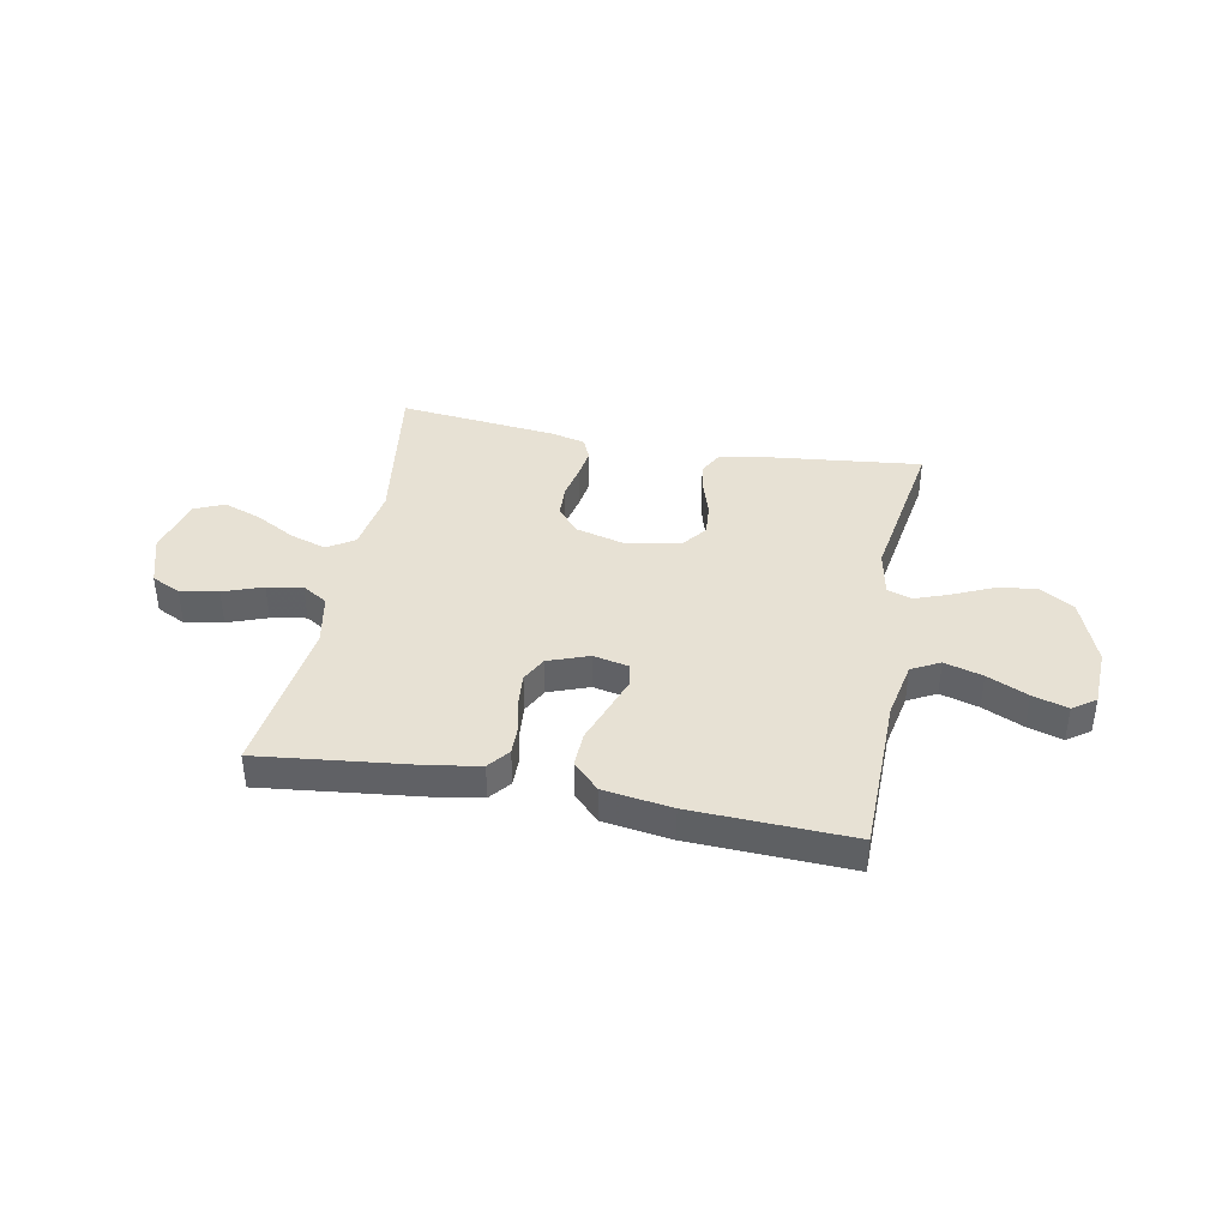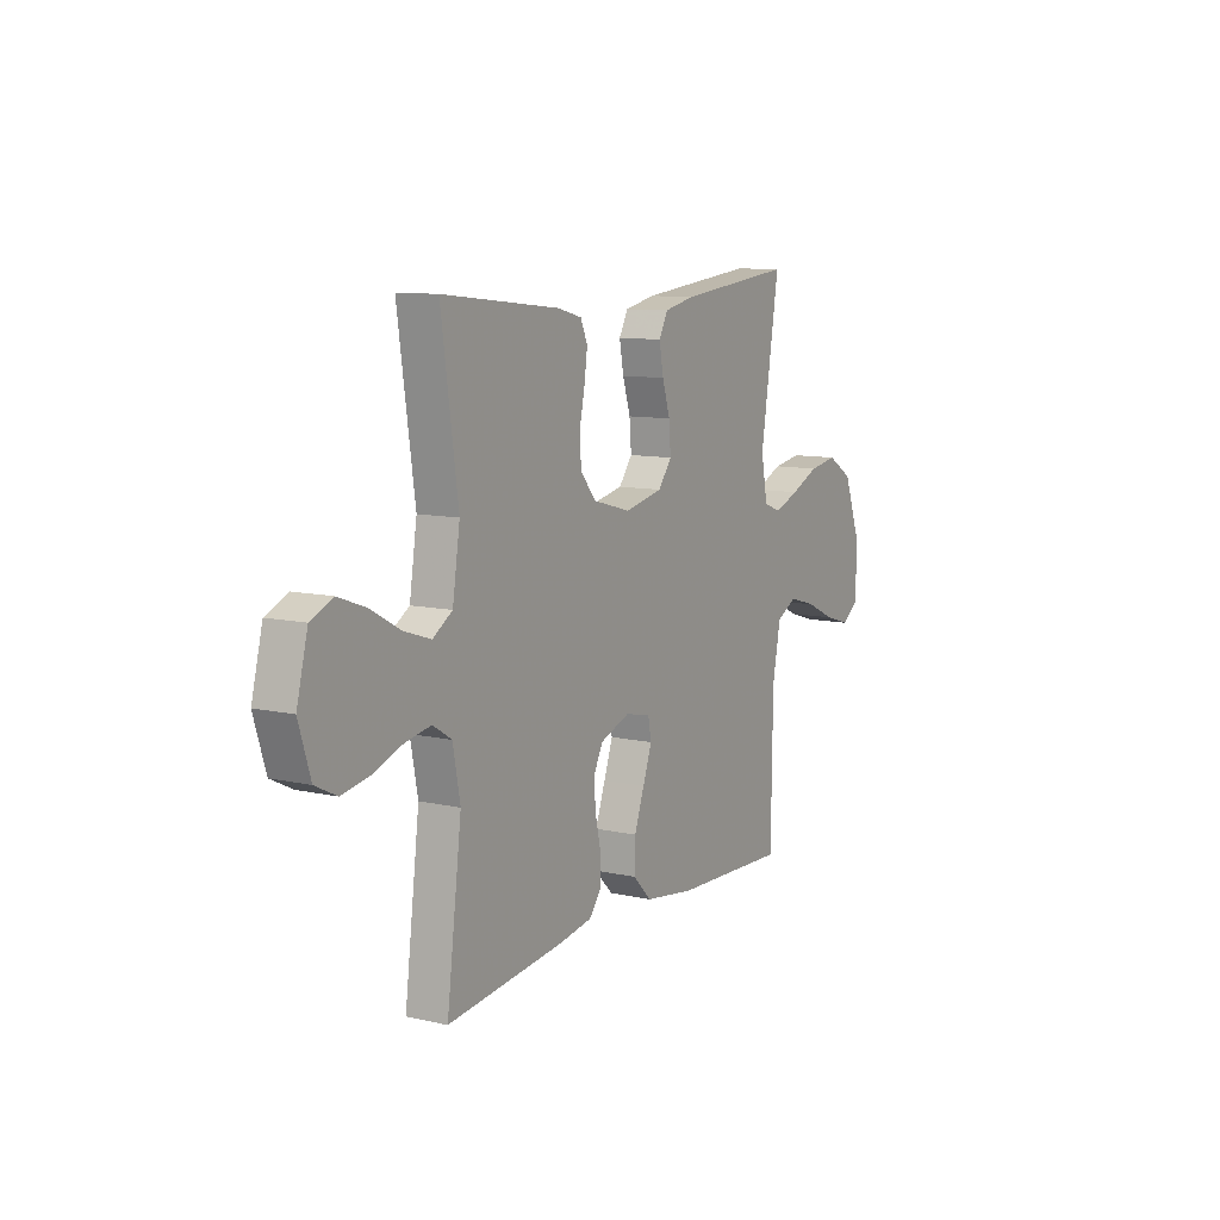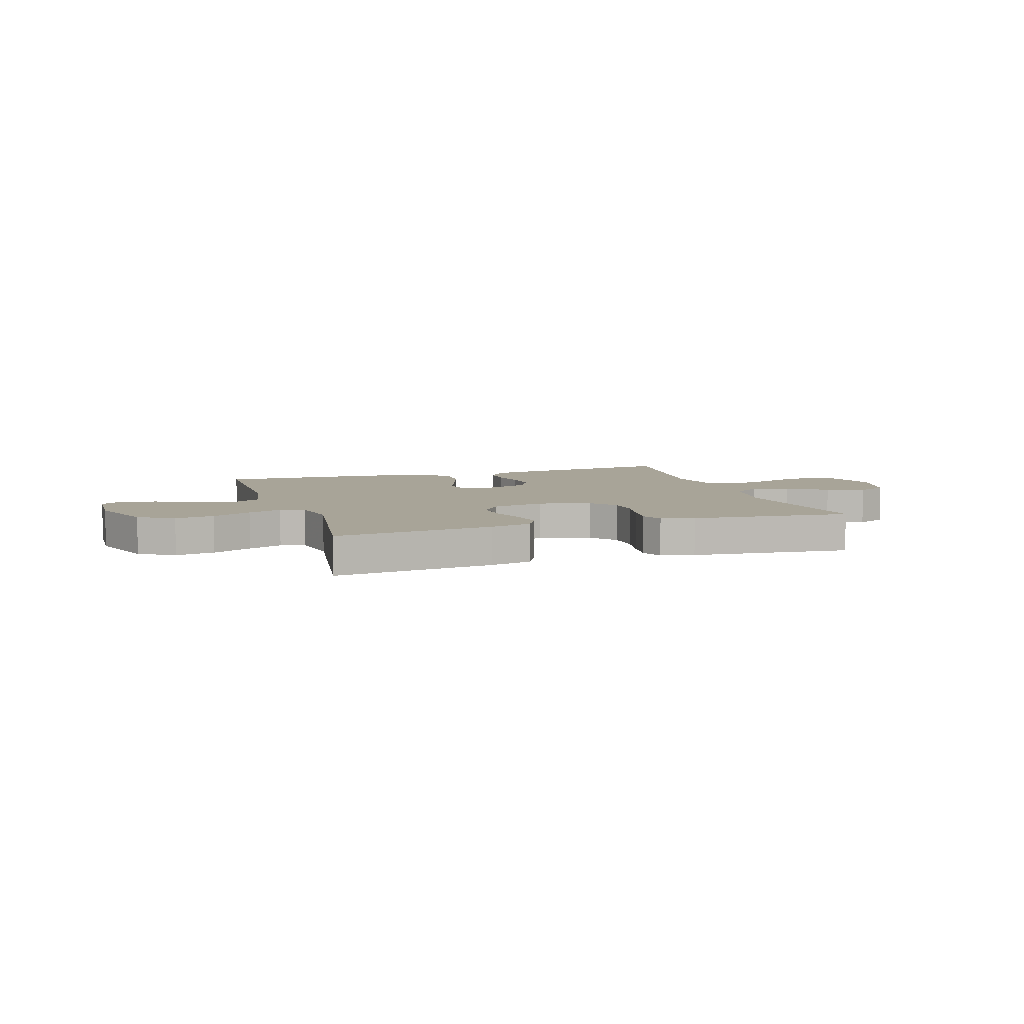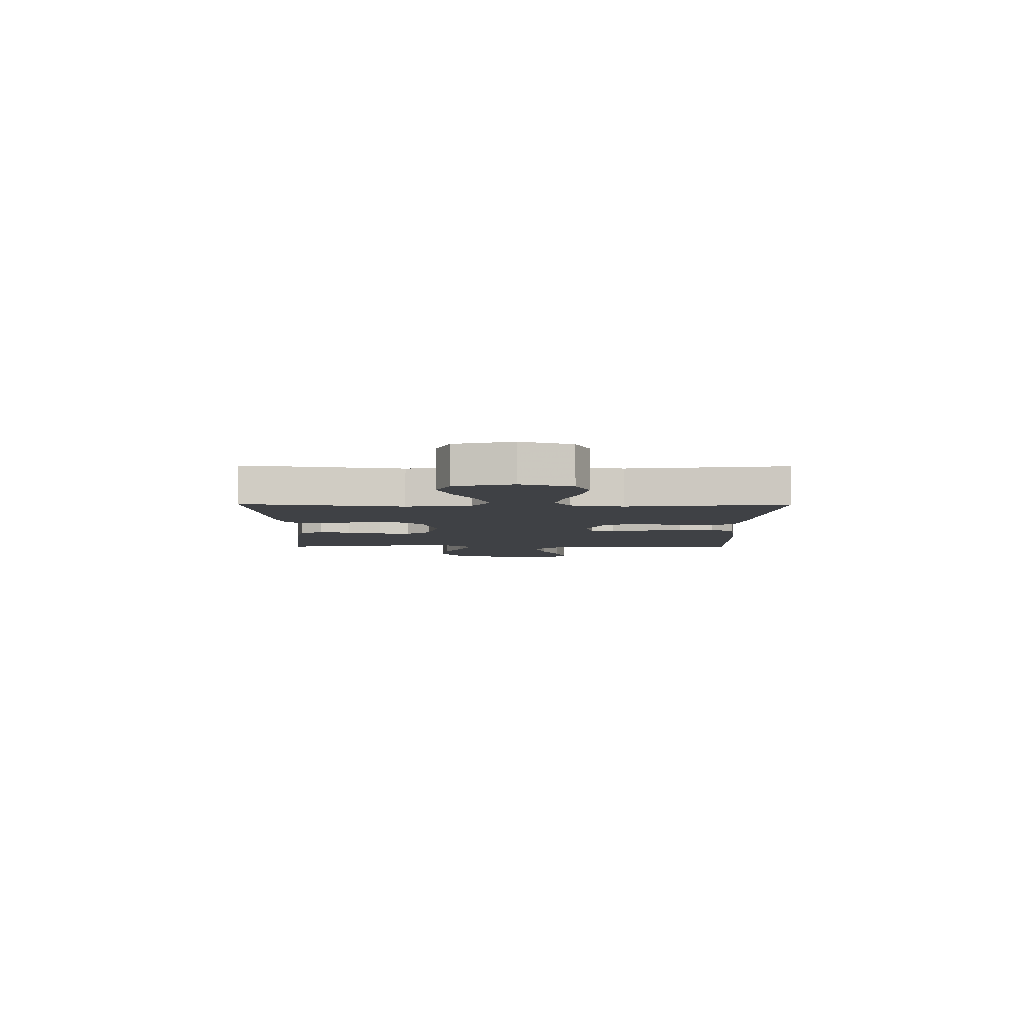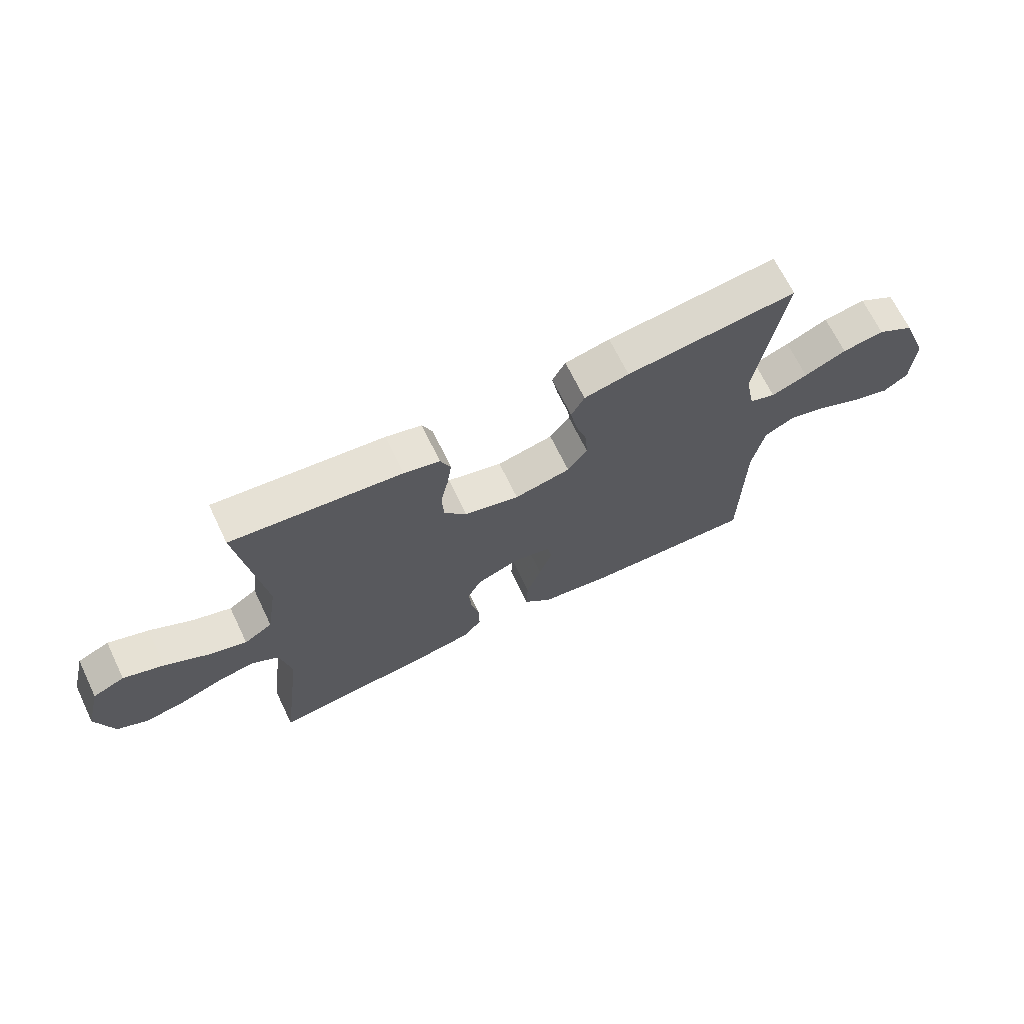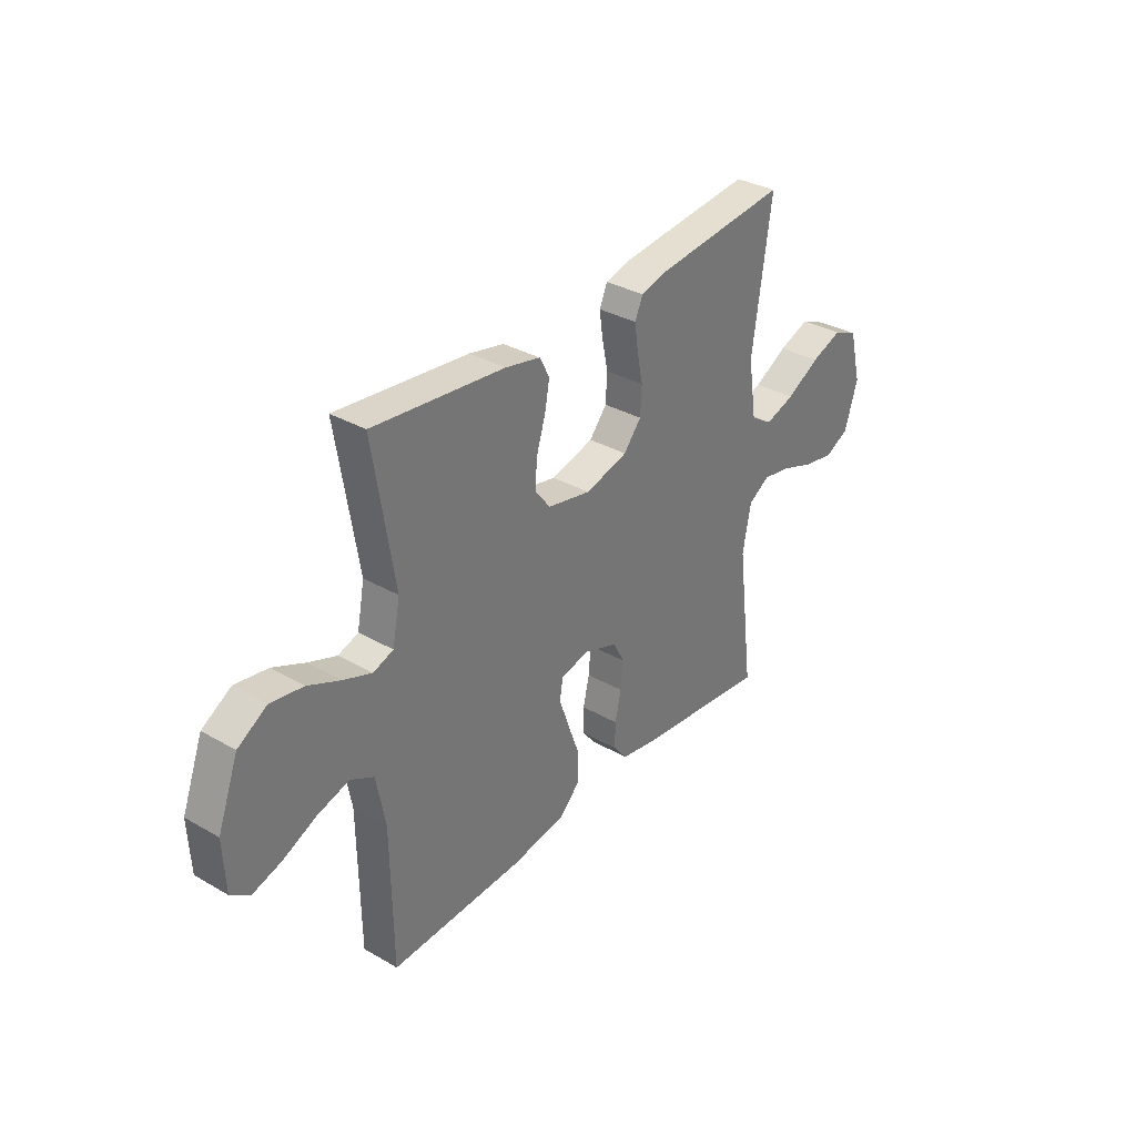
<metadata>
{"format":"obj","ext":"obj","renderer":"f3d","projection":"perspective","resolution":1024,"background":"white","views":[{"elev":39.5,"azim":-169.2,"up":"+Y"},{"elev":10.0,"azim":120.0,"up":"+Z"},{"elev":7.0,"azim":-18.2,"up":"+Y"},{"elev":-5.5,"azim":89.4,"up":"+Y"},{"elev":68.1,"azim":154.2,"up":"+Z"},{"elev":33.6,"azim":-52.0,"up":"+Z"}]}
</metadata>
<code>
v -0.5 0.07 0.5
v -0.2 0.07 0.467
v -0.121 0.07 0.45
v -0.098 0.07 0.407
v -0.109 0.07 0.348
v -0.129 0.07 0.284
v -0.134 0.07 0.223
v -0.099 0.07 0.177
v 0 0.07 0.156
v 0.097 0.07 0.182
v 0.137 0.07 0.23
v 0.14 0.07 0.291
v 0.127 0.07 0.354
v 0.119 0.07 0.411
v 0.137 0.07 0.452
v 0.2 0.07 0.468
v 0.5 0.07 0.5
v 0.457 0.07 0.2
v 0.476 0.07 0.077
v 0.526 0.07 0.045
v 0.594 0.07 0.067
v 0.67 0.07 0.109
v 0.741 0.07 0.135
v 0.797 0.07 0.11
v 0.825 0.07 0
v 0.795 0.07 -0.096
v 0.74 0.07 -0.123
v 0.669 0.07 -0.11
v 0.595 0.07 -0.083
v 0.529 0.07 -0.071
v 0.481 0.07 -0.101
v 0.462 0.07 -0.2
v 0.5 0.07 -0.5
v 0.2 0.07 -0.466
v 0.113 0.07 -0.451
v 0.081 0.07 -0.411
v 0.082 0.07 -0.355
v 0.096 0.07 -0.293
v 0.101 0.07 -0.233
v 0.076 0.07 -0.185
v 0 0.07 -0.157
v -0.066 0.07 -0.171
v -0.074 0.07 -0.216
v -0.051 0.07 -0.281
v -0.025 0.07 -0.353
v -0.023 0.07 -0.42
v -0.072 0.07 -0.469
v -0.2 0.07 -0.488
v -0.5 0.07 -0.5
v -0.504 0.07 -0.2
v -0.525 0.07 -0.092
v -0.578 0.07 -0.064
v -0.65 0.07 -0.085
v -0.726 0.07 -0.12
v -0.792 0.07 -0.14
v -0.835 0.07 -0.11
v -0.84 0.07 0
v -0.793 0.07 0.125
v -0.727 0.07 0.165
v -0.653 0.07 0.153
v -0.579 0.07 0.12
v -0.515 0.07 0.096
v -0.469 0.07 0.112
v -0.452 0.07 0.2
v -0.5 0 0.5
v -0.2 0 0.467
v -0.121 0 0.45
v -0.098 0 0.407
v -0.109 0 0.348
v -0.129 0 0.284
v -0.134 0 0.223
v -0.099 0 0.177
v 0 0 0.156
v 0.097 0 0.182
v 0.137 0 0.23
v 0.14 0 0.291
v 0.127 0 0.354
v 0.119 0 0.411
v 0.137 0 0.452
v 0.2 0 0.468
v 0.5 0 0.5
v 0.457 0 0.2
v 0.476 0 0.077
v 0.526 0 0.045
v 0.594 0 0.067
v 0.67 0 0.109
v 0.741 0 0.135
v 0.797 0 0.11
v 0.825 0 0
v 0.795 0 -0.096
v 0.74 0 -0.123
v 0.669 0 -0.11
v 0.595 0 -0.083
v 0.529 0 -0.071
v 0.481 0 -0.101
v 0.462 0 -0.2
v 0.5 0 -0.5
v 0.2 0 -0.466
v 0.113 0 -0.451
v 0.081 0 -0.411
v 0.082 0 -0.355
v 0.096 0 -0.293
v 0.101 0 -0.233
v 0.076 0 -0.185
v 0 0 -0.157
v -0.066 0 -0.171
v -0.074 0 -0.216
v -0.051 0 -0.281
v -0.025 0 -0.353
v -0.023 0 -0.42
v -0.072 0 -0.469
v -0.2 0 -0.488
v -0.5 0 -0.5
v -0.504 0 -0.2
v -0.525 0 -0.092
v -0.578 0 -0.064
v -0.65 0 -0.085
v -0.726 0 -0.12
v -0.792 0 -0.14
v -0.835 0 -0.11
v -0.84 0 0
v -0.793 0 0.125
v -0.727 0 0.165
v -0.653 0 0.153
v -0.579 0 0.12
v -0.515 0 0.096
v -0.469 0 0.112
v -0.452 0 0.2
f 59 60 61
f 58 59 61
f 57 58 61
f 56 57 61
f 55 56 61
f 54 55 61
f 53 54 61
f 52 53 61 62
f 51 52 62 63
f 48 49 50
f 47 48 50
f 46 47 50
f 45 46 50
f 44 45 50
f 50 51 63
f 44 50 63
f 43 44 63
f 36 37 38
f 35 36 38
f 34 35 38
f 33 34 38
f 32 33 38
f 31 32 38 39
f 30 31 39 40
f 27 28 29
f 26 27 29
f 25 26 29
f 24 25 29
f 23 24 29
f 22 23 29
f 21 22 29
f 20 21 29 30
f 30 40 41
f 20 30 41
f 19 20 41
f 16 17 18
f 15 16 18
f 14 15 18
f 13 14 18
f 12 13 18
f 11 12 18 19
f 4 5 6
f 3 4 6
f 2 3 6
f 1 2 6
f 64 1 6
f 64 6 7
f 64 7 8
f 63 64 8
f 43 63 8
f 42 43 8
f 19 41 42
f 11 19 42
f 10 11 42
f 9 10 42
f 8 9 42
f 125 124 123
f 125 123 122
f 125 122 121
f 125 121 120
f 125 120 119
f 125 119 118
f 125 118 117
f 126 125 117 116
f 127 126 116 115
f 114 113 112
f 114 112 111
f 114 111 110
f 114 110 109
f 114 109 108
f 127 115 114
f 127 114 108
f 127 108 107
f 102 101 100
f 102 100 99
f 102 99 98
f 102 98 97
f 102 97 96
f 103 102 96 95
f 104 103 95 94
f 93 92 91
f 93 91 90
f 93 90 89
f 93 89 88
f 93 88 87
f 93 87 86
f 93 86 85
f 94 93 85 84
f 105 104 94
f 105 94 84
f 105 84 83
f 82 81 80
f 82 80 79
f 82 79 78
f 82 78 77
f 82 77 76
f 83 82 76 75
f 70 69 68
f 70 68 67
f 70 67 66
f 70 66 65
f 70 65 128
f 71 70 128
f 72 71 128
f 72 128 127
f 72 127 107
f 72 107 106
f 106 105 83
f 106 83 75
f 106 75 74
f 106 74 73
f 106 73 72
f 1 65 66 2
f 2 66 67 3
f 3 67 68 4
f 4 68 69 5
f 5 69 70 6
f 6 70 71 7
f 7 71 72 8
f 8 72 73 9
f 9 73 74 10
f 10 74 75 11
f 11 75 76 12
f 12 76 77 13
f 13 77 78 14
f 14 78 79 15
f 15 79 80 16
f 16 80 81 17
f 17 81 82 18
f 18 82 83 19
f 19 83 84 20
f 20 84 85 21
f 21 85 86 22
f 22 86 87 23
f 23 87 88 24
f 24 88 89 25
f 25 89 90 26
f 26 90 91 27
f 27 91 92 28
f 28 92 93 29
f 29 93 94 30
f 30 94 95 31
f 31 95 96 32
f 32 96 97 33
f 33 97 98 34
f 34 98 99 35
f 35 99 100 36
f 36 100 101 37
f 37 101 102 38
f 38 102 103 39
f 39 103 104 40
f 40 104 105 41
f 41 105 106 42
f 42 106 107 43
f 43 107 108 44
f 44 108 109 45
f 45 109 110 46
f 46 110 111 47
f 47 111 112 48
f 48 112 113 49
f 49 113 114 50
f 50 114 115 51
f 51 115 116 52
f 52 116 117 53
f 53 117 118 54
f 54 118 119 55
f 55 119 120 56
f 56 120 121 57
f 57 121 122 58
f 58 122 123 59
f 59 123 124 60
f 60 124 125 61
f 61 125 126 62
f 62 126 127 63
f 63 127 128 64
f 64 128 65 1

</code>
